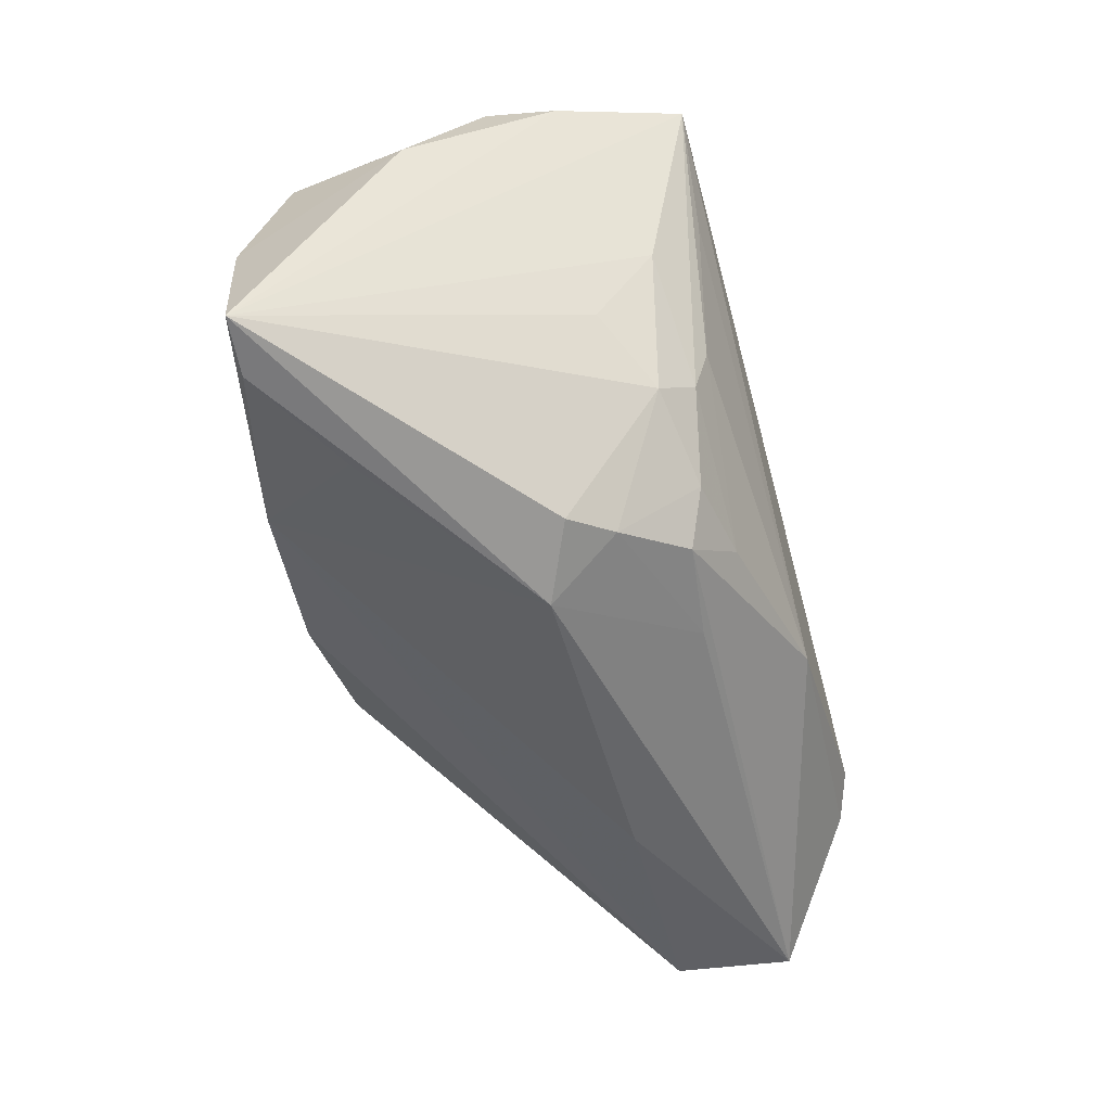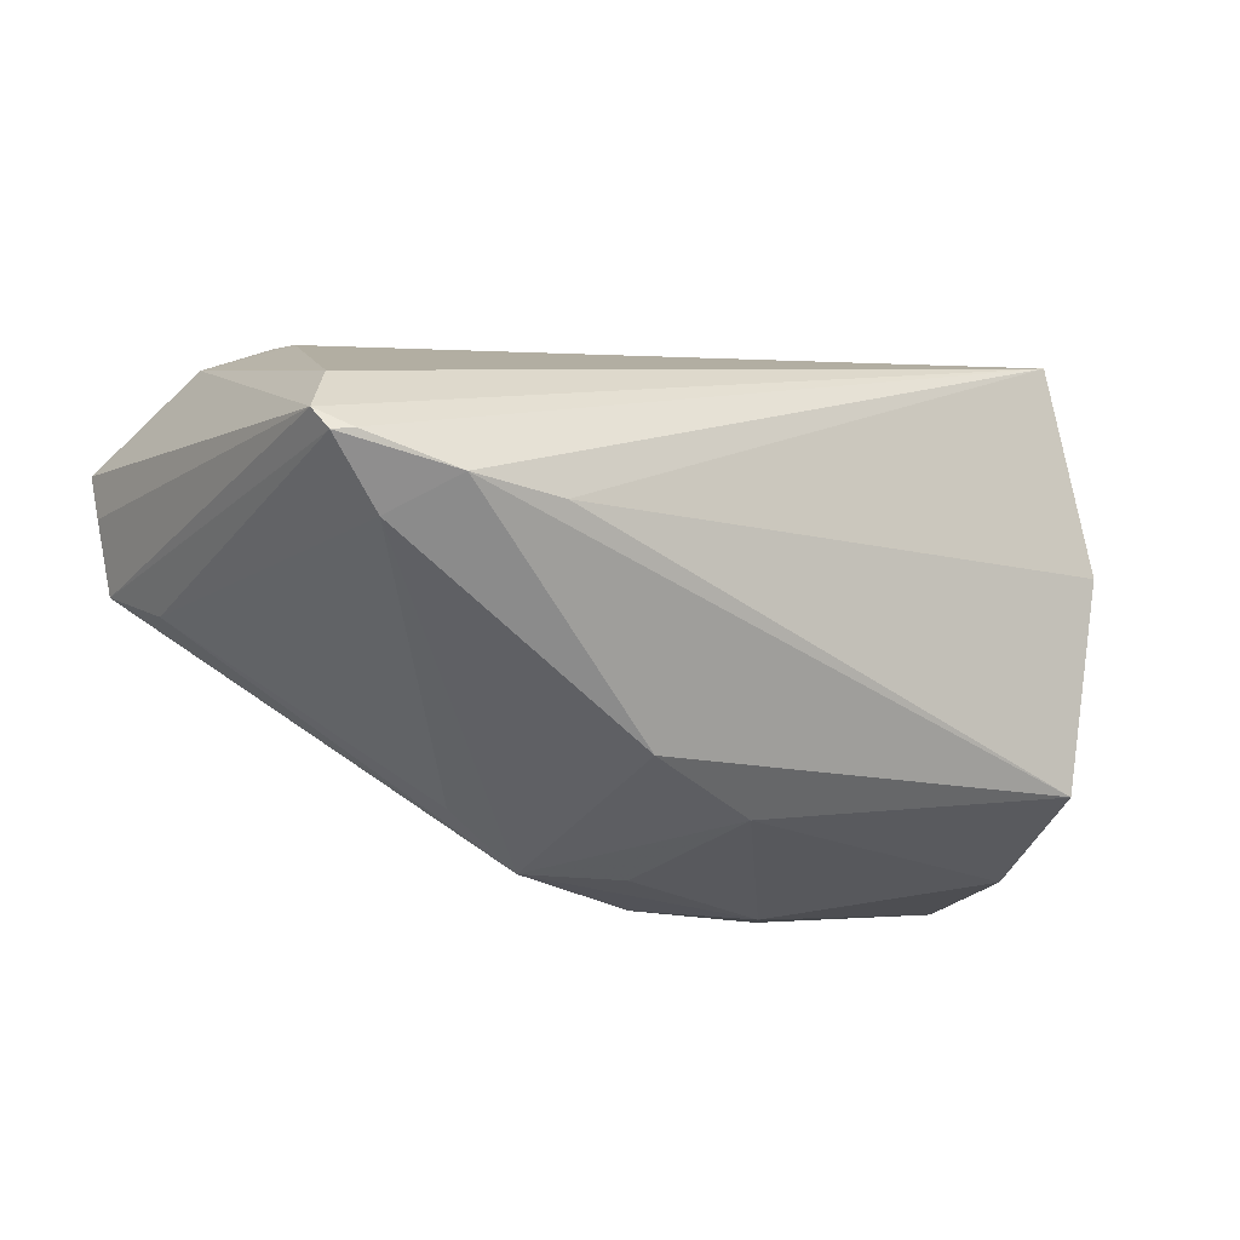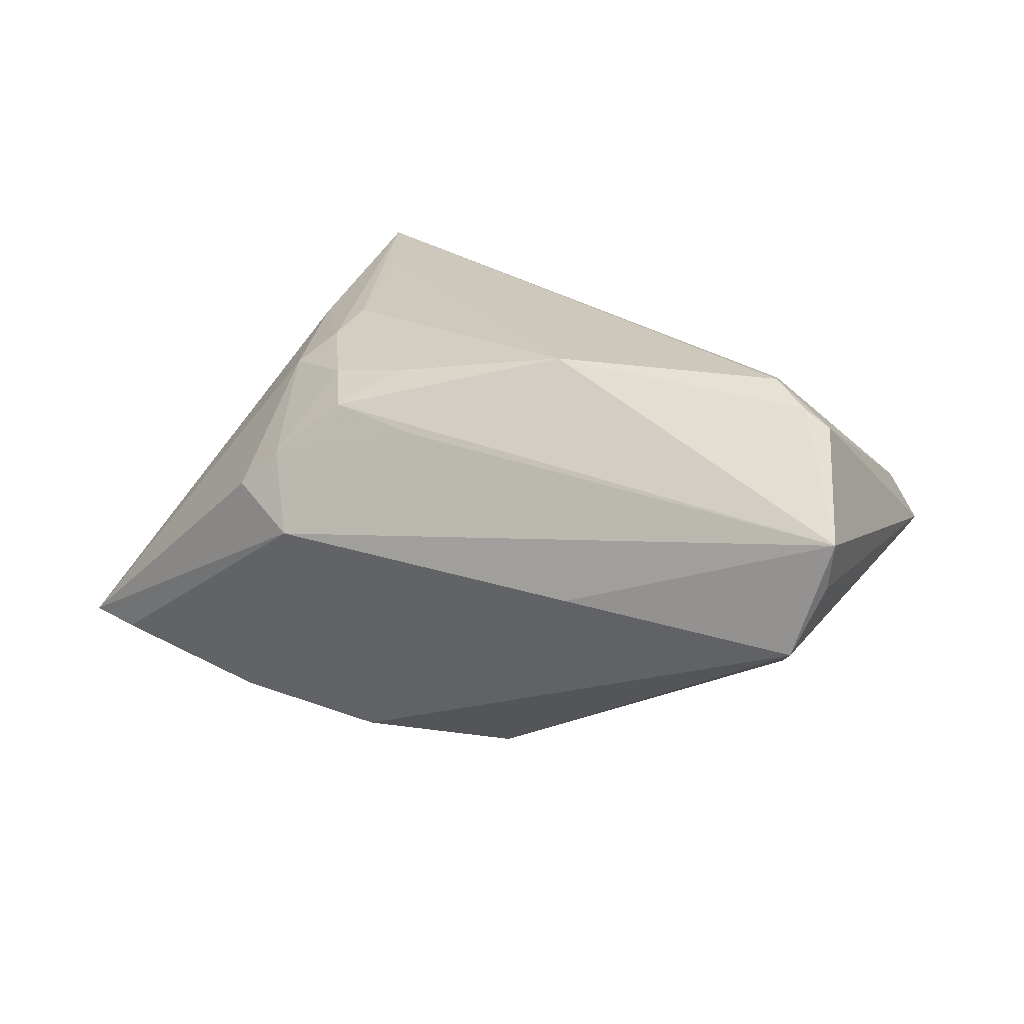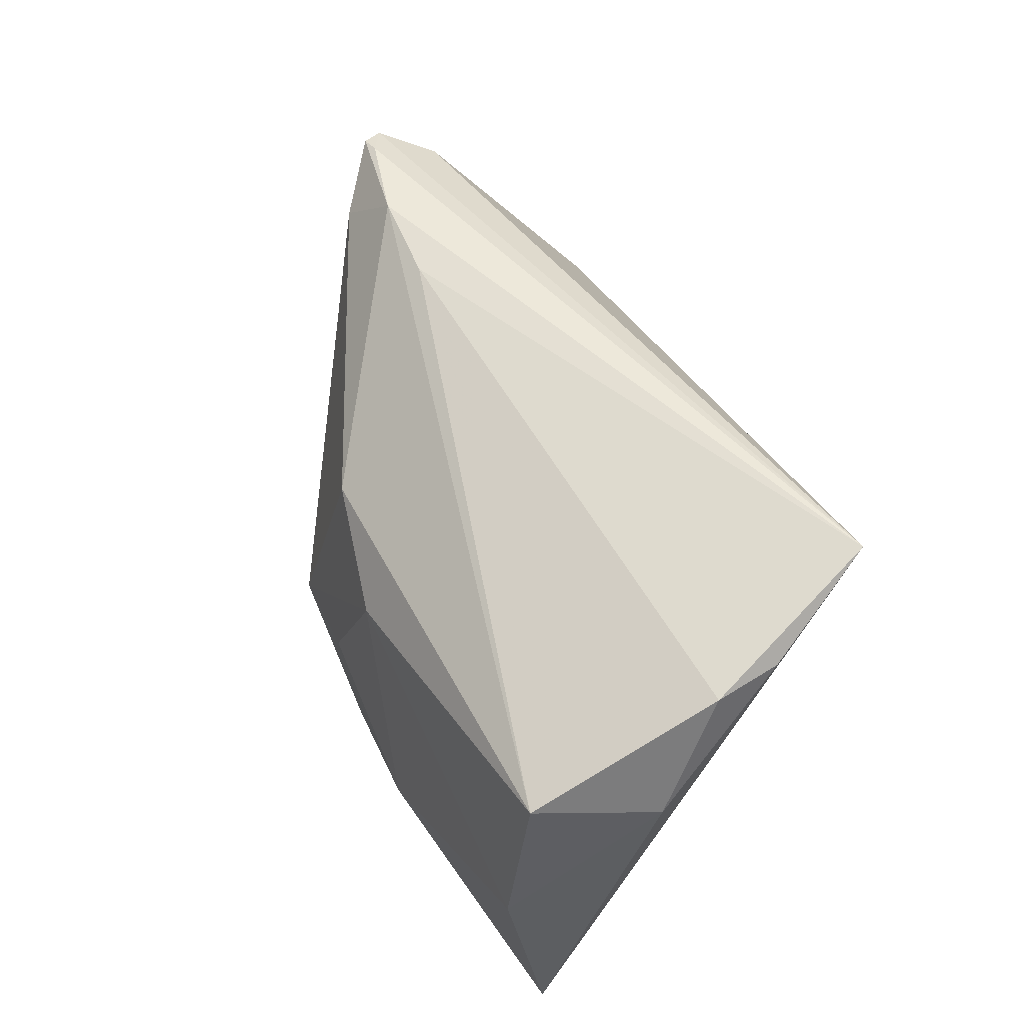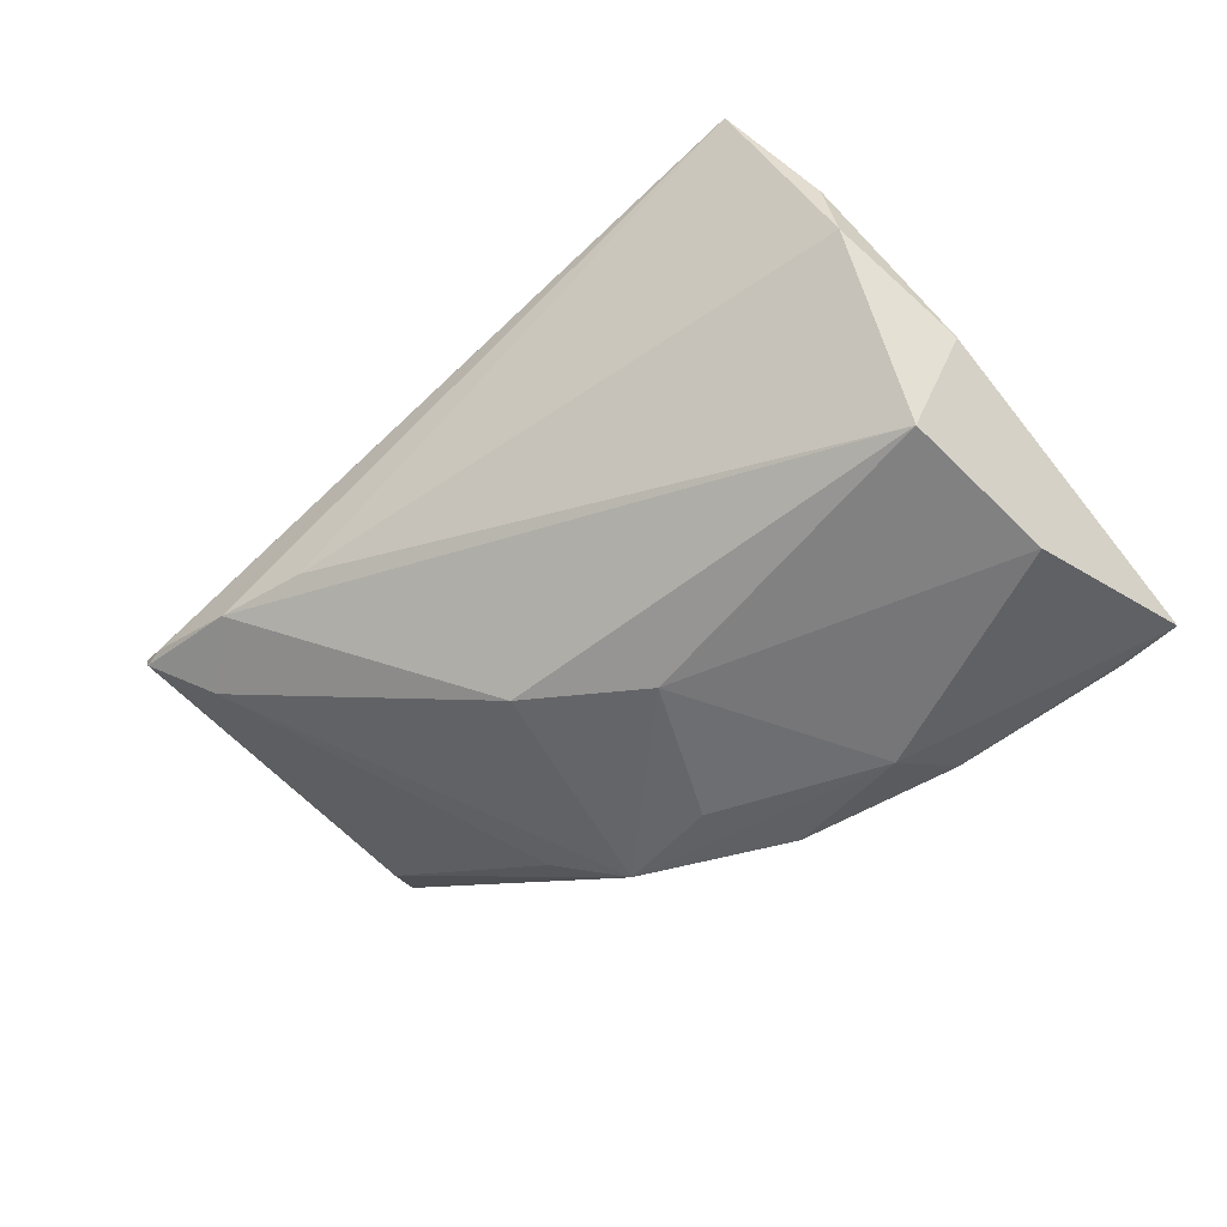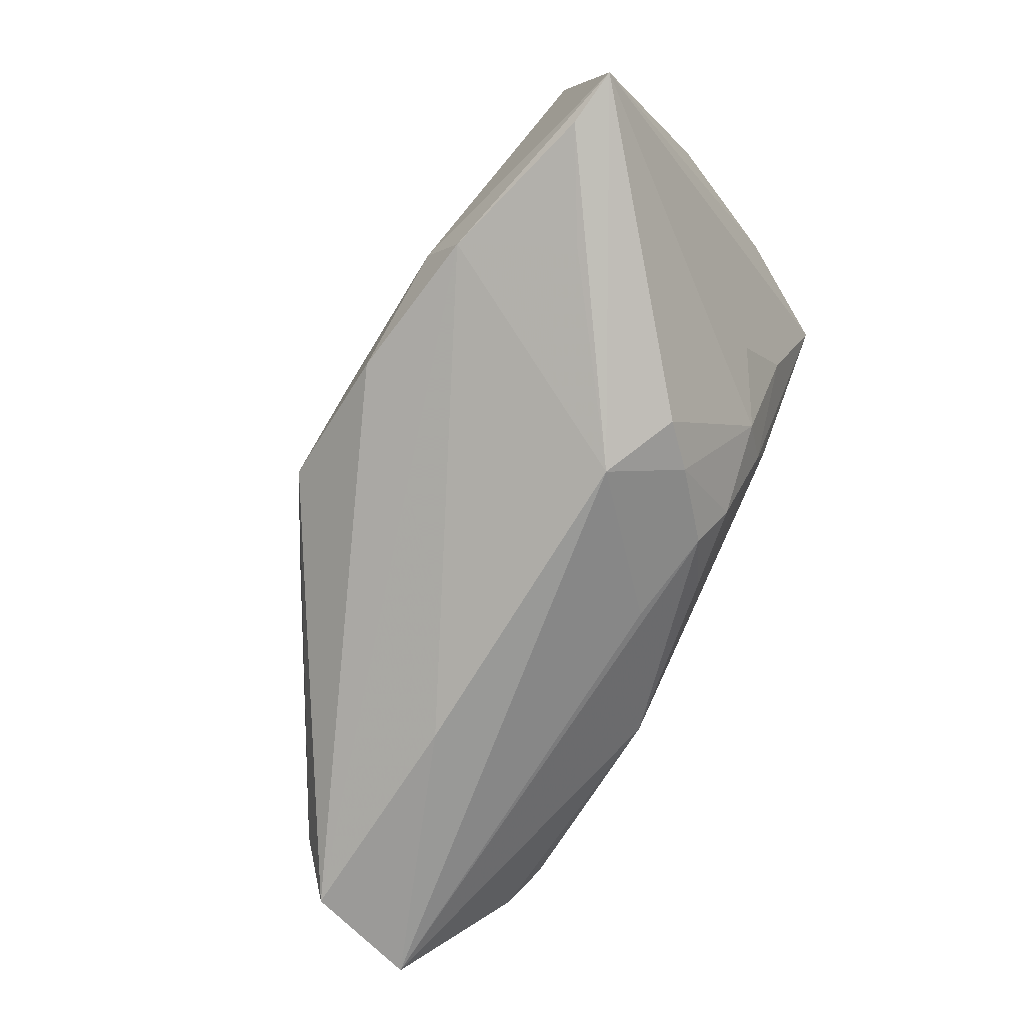
<metadata>
{"format":"obj","ext":"obj","renderer":"f3d","projection":"perspective","resolution":1024,"background":"white","views":[{"elev":-52.8,"azim":-73.7,"up":"+Y"},{"elev":-26.3,"azim":152.9,"up":"+Z"},{"elev":21.8,"azim":31.8,"up":"+Z"},{"elev":55.4,"azim":-112.4,"up":"+Y"},{"elev":-45.9,"azim":-141.7,"up":"+Z"},{"elev":-77.7,"azim":-119.8,"up":"+Y"}]}
</metadata>
<code>
v -0.05018 -0.02461 -0.02003
v -0.04775 0.02482 0.01389
v -0.03128 0.01722 0.02757
v 0.006953 -0.01204 -0.02834
v 0.04688 -0.009198 0.0263
v 0.02127 0.03007 -0.004405
v 0.05733 -0.02283 0.01571
v 0.03923 0.02442 -0.008088
v 0.04669 0.02931 -0.002692
v -0.04943 0.02484 0.005516
v 0.04582 0.02447 0.006989
v 0.04972 -0.007994 0.02405
v -0.0159 -0.03085 0.004122
v -0.02418 -0.006991 0.02412
v -0.03022 -0.02238 -0.02507
v -0.04008 0.03085 0.02834
v 0.05629 -0.02189 0.009832
v 0.003009 0.01397 -0.02285
v -0.05302 -0.00254 -0.02243
v -0.005521 -0.008778 -0.0281
v 0.03267 0.03085 -0.004501
v 0.04926 -0.01705 -0.003227
v -0.02645 -0.01529 -0.02748
v -0.036 -0.005502 0.01542
v -0.0542 0.01135 -0.002939
v -0.0375 -0.02655 -0.01236
v -0.01111 -0.01938 -0.02752
v 0.04038 -0.002908 0.02736
v -0.05038 0.01584 -0.01847
v -0.01279 -0.02245 0.02004
v 0.04425 0.02998 -0.002169
v -0.02032 -0.02626 0.01313
v -0.01699 -0.01665 0.02242
v 0.0533 -0.02446 0.001569
v 0.01495 -0.01303 0.02834
v 0.04846 0.02825 -6.128e-05
v 0.01685 -0.009437 -0.02314
v -0.006654 -0.01666 0.02418
v -0.02497 -0.02802 0.008419
v -0.02421 -0.0007255 0.02581
v -0.02782 -0.01112 0.02044
v -0.0122 0.007838 -0.02536
v -0.0354 0.005859 0.0223
v 0.04173 -0.006205 0.02834
v -0.05733 -0.02374 -0.01931
v -0.0009499 -0.02314 0.01842
v 0.02489 -0.02782 0.002993
f 12 7 36
f 36 16 11
f 11 12 36
f 35 44 16
f 31 16 36
f 29 25 10
f 16 6 10
f 10 6 29
f 47 34 7
f 4 34 27
f 27 23 4
f 36 7 17
f 17 34 36
f 7 34 17
f 22 34 4
f 19 23 45
f 45 25 19
f 19 25 29
f 7 12 5
f 5 12 44
f 5 35 7
f 44 35 5
f 16 44 28
f 28 11 16
f 44 12 28
f 12 11 28
f 29 6 21
f 21 18 29
f 21 6 16
f 16 31 21
f 29 18 42
f 42 19 29
f 23 19 42
f 42 18 4
f 4 18 8
f 18 21 8
f 16 10 2
f 2 10 25
f 45 16 2
f 2 25 45
f 45 23 15
f 23 27 15
f 34 47 15
f 15 27 34
f 43 16 45
f 4 23 20
f 20 42 4
f 23 42 20
f 9 21 31
f 9 8 21
f 9 31 36
f 22 8 9
f 36 34 9
f 34 22 9
f 37 22 4
f 4 8 37
f 37 8 22
f 13 47 7
f 7 46 13
f 13 46 32
f 13 15 47
f 32 46 30
f 7 35 30
f 30 46 7
f 45 41 24
f 24 43 45
f 41 43 24
f 3 35 16
f 16 40 3
f 3 40 35
f 45 13 39
f 39 13 32
f 39 41 45
f 39 32 41
f 45 15 1
f 1 13 45
f 41 32 33
f 32 30 33
f 15 13 26
f 26 1 15
f 13 1 26
f 41 33 14
f 14 43 41
f 16 43 14
f 14 40 16
f 38 30 35
f 38 33 30
f 38 14 33
f 35 40 38
f 40 14 38

</code>
